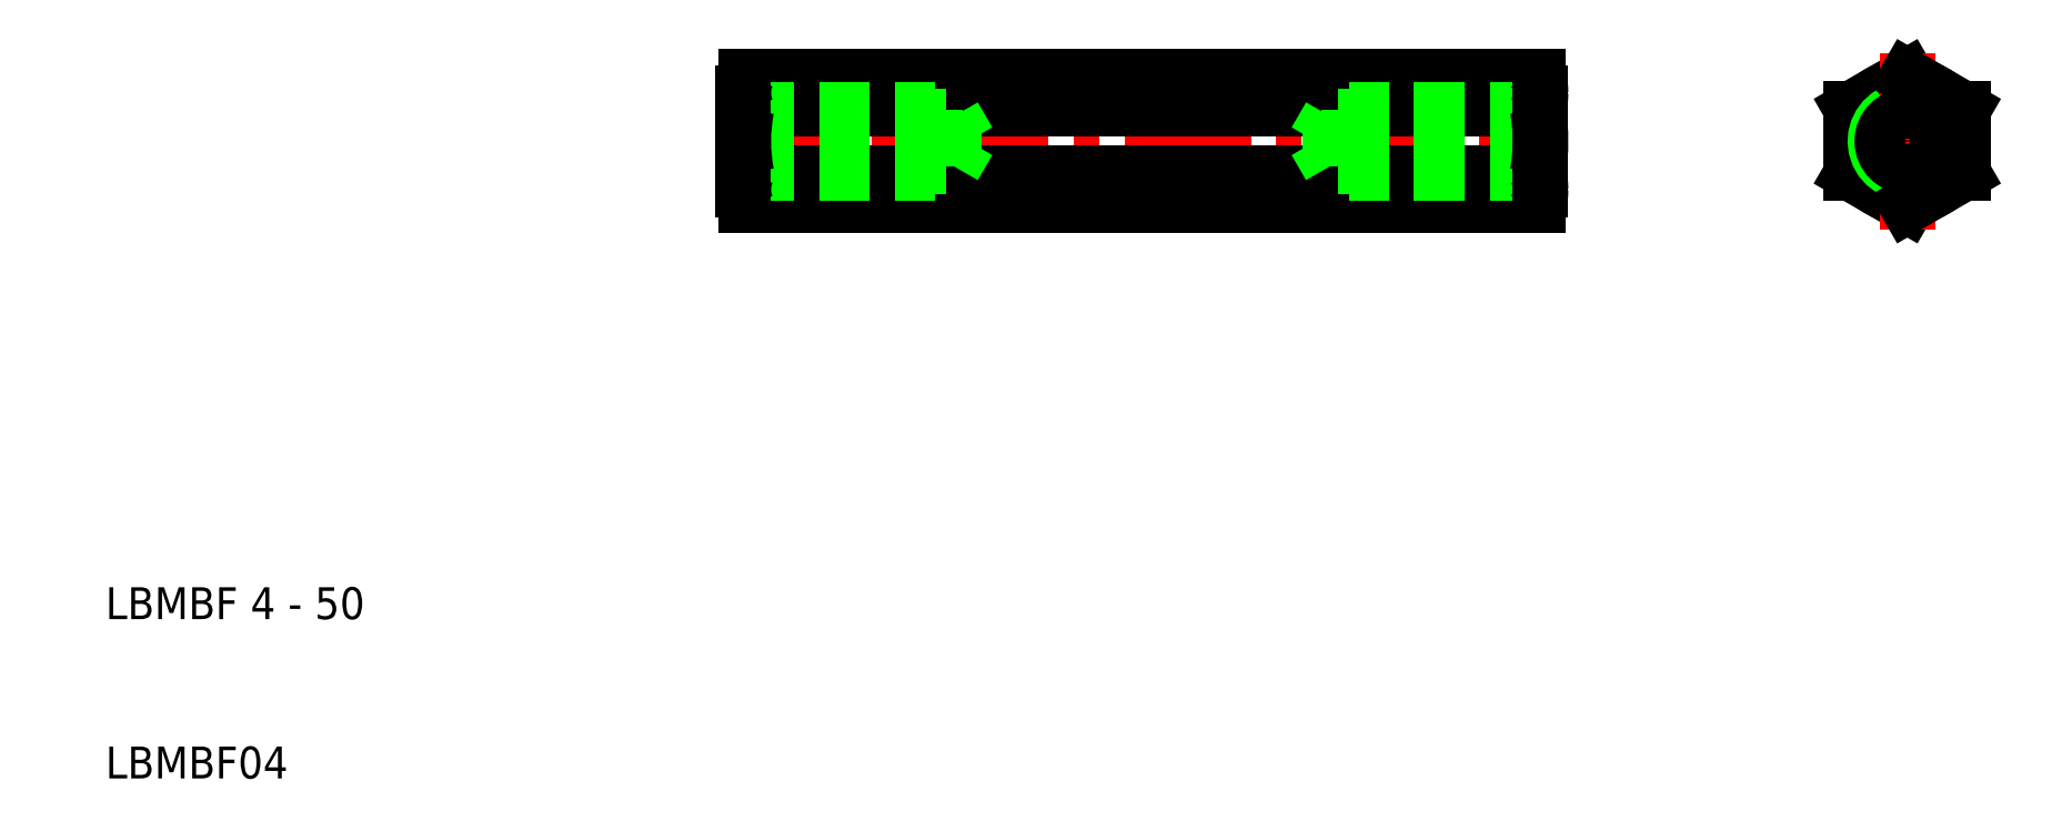
<metadata>
{"format":"dxf","ext":"dxf","renderer":"ezdxf+matplotlib","layout":"modelspace","background":"white","min_lineweight":24,"dpi":150}
</metadata>
<code>
0
SECTION
2
ENTITIES
0
LINE
8
CENTER
10
48.5
20
50
30
0
11
101.5
21
50
31
0
0
LINE
8
0
10
50.2
20
54.04
30
0
11
99.8
21
54.04
31
0
0
LINE
8
0
10
99.8
20
45.96
30
0
11
50.2
21
45.96
31
0
0
LINE
8
0
10
50.2
20
47.98
30
0
11
99.8
21
47.98
31
0
0
LINE
8
0
10
50.2
20
52.02
30
0
11
99.8
21
52.02
31
0
0
TEXT
8
0
10
10
20
10
30
0
40
2
1
LBMBF04
0
TEXT
8
0
10
10
20
20
30
0
40
2
1
LBMBF 4 - 50
0
LINE
8
0
10
50
20
48.43
30
0
11
63.2
21
48.43
31
0
0
LINE
8
0
10
50
20
51.57
30
0
11
63.2
21
51.57
31
0
0
LINE
8
0
10
50
20
48
30
0
11
62
21
48
31
0
0
LINE
8
0
10
50
20
52
30
0
11
62
21
52
31
0
0
LINE
8
0
10
50
20
48.43
30
0
11
50
21
50
31
0
0
ARC
8
0
10
60.5
20
50
30
0
40
10.5
50
168.9
51
191.1
0
ARC
8
0
10
52.7
20
46.97
30
0
40
2.699
50
158
51
180
0
ARC
8
0
10
52.7
20
46.97
30
0
40
2.699
50
180
51
202
0
LINE
8
0
10
50
20
46.97
30
0
11
50
21
48.43
31
0
0
ARC
8
0
10
52.7
20
53.03
30
0
40
2.699
50
180
51
202
0
ARC
8
0
10
52.7
20
53.03
30
0
40
2.699
50
158
51
180
0
LINE
8
0
10
50
20
50
30
0
11
50
21
53.03
31
0
0
LINE
8
0
10
62
20
52
30
0
11
62
21
48
31
0
0
LINE
8
0
10
63.2
20
48.43
30
0
11
64.11
21
50
31
0
0
LINE
8
0
10
63.2
20
51.57
30
0
11
63.2
21
48.43
31
0
0
LINE
8
0
10
63.2
20
51.57
30
0
11
64.11
21
50
31
0
0
LINE
8
0
10
100
20
51.57
30
0
11
86.8
21
51.57
31
0
0
LINE
8
0
10
100
20
52
30
0
11
88
21
52
31
0
0
LINE
8
0
10
100
20
48.43
30
0
11
86.8
21
48.43
31
0
0
LINE
8
0
10
100
20
48
30
0
11
88
21
48
31
0
0
LINE
8
0
10
86.8
20
48.43
30
0
11
85.89
21
50
31
0
0
LINE
8
0
10
86.8
20
51.57
30
0
11
86.8
21
48.43
31
0
0
LINE
8
0
10
86.8
20
51.57
30
0
11
85.89
21
50
31
0
0
LINE
8
0
10
88
20
52
30
0
11
88
21
48
31
0
0
LINE
8
0
10
100
20
53.03
30
0
11
100
21
46.97
31
0
0
ARC
8
0
10
89.5
20
50
30
0
40
10.5
50
348.9
51
11.1
0
ARC
8
0
10
97.3
20
46.97
30
0
40
2.699
50
0
51
21.99
0
ARC
8
0
10
97.3
20
46.97
30
0
40
2.699
50
338
51
0
0
ARC
8
0
10
97.3
20
53.03
30
0
40
2.699
50
338
51
0
0
ARC
8
0
10
97.3
20
53.03
30
0
40
2.699
50
0
51
21.99
0
LINE
8
CENTER
10
118
20
50
30
0
11
126.5
21
50
31
0
0
LINE
8
0
10
123
20
54.04
30
0
11
119.5
21
52.02
31
0
0
LINE
8
0
10
119.5
20
47.98
30
0
11
123
21
45.96
31
0
0
CIRCLE
8
0
10
123
20
50
30
0
40
3.5
0
LINE
8
0
10
119.5
20
52.02
30
0
11
119.5
21
47.98
31
0
0
ARC
8
0
10
123
20
50
30
0
40
2
50
120
51
30
0
LINE
8
CENTER
10
123
20
55.54
30
0
11
123
21
44.46
31
0
0
LINE
8
0
10
126.5
20
47.98
30
0
11
126.5
21
52.02
31
0
0
CIRCLE
8
0
10
123
20
50
30
0
40
1.571
0
LINE
8
0
10
123
20
45.96
30
0
11
126.5
21
47.98
31
0
0
LINE
8
0
10
126.5
20
52.02
30
0
11
123
21
54.04
31
0
0
ENDSEC
0
EOF

</code>
